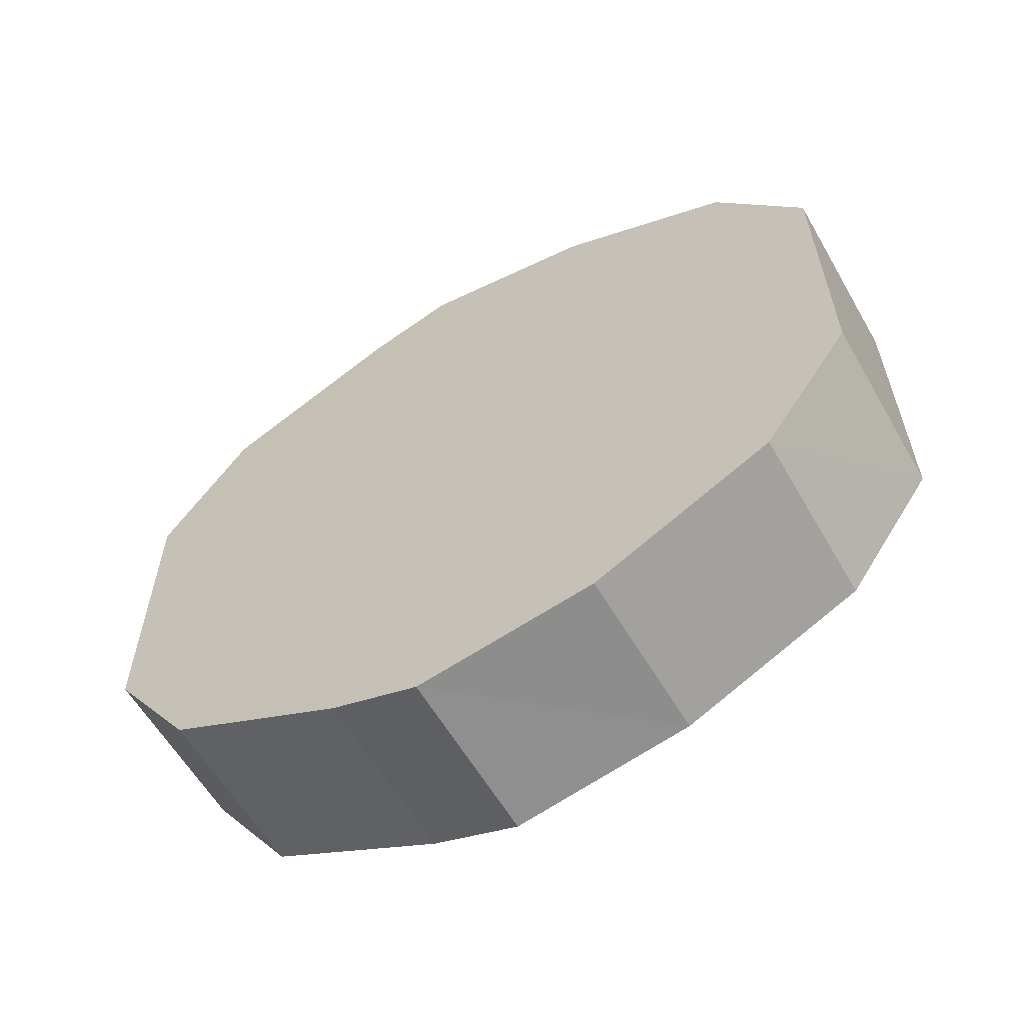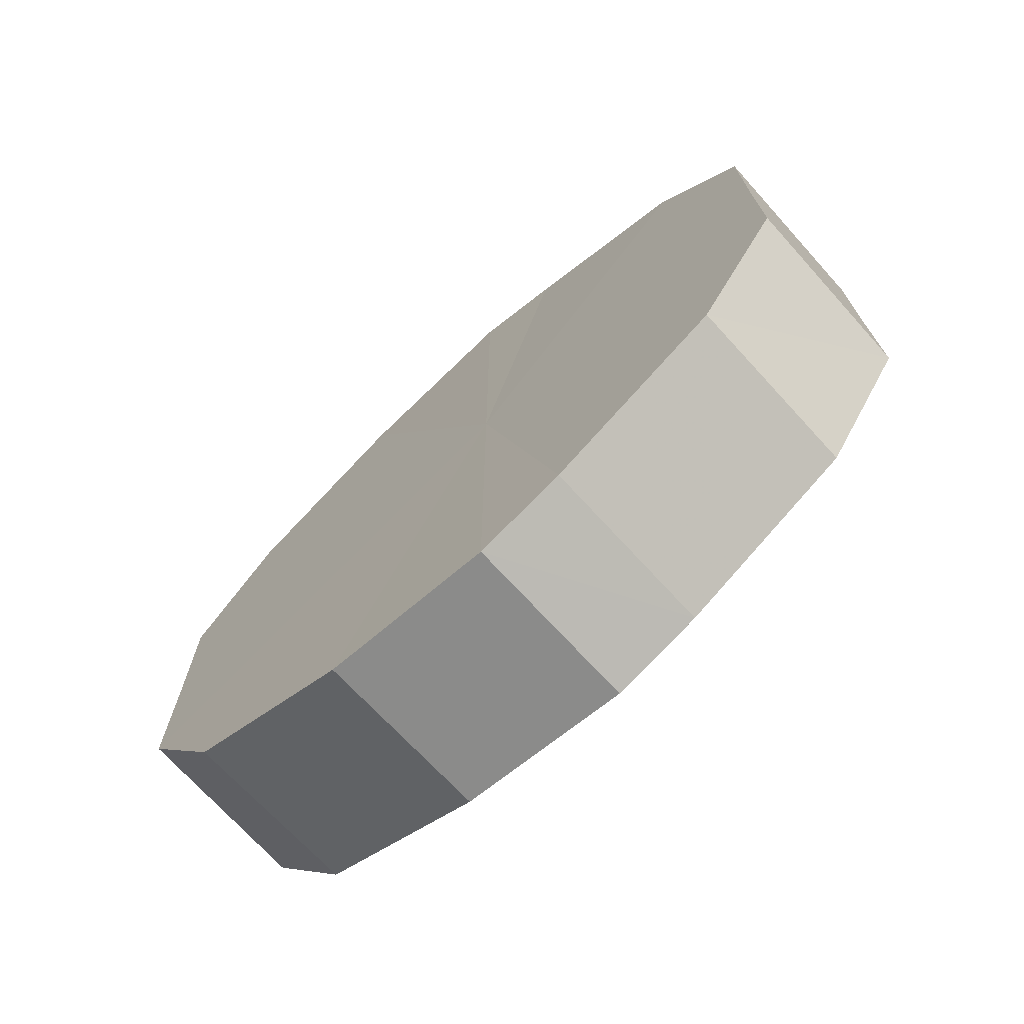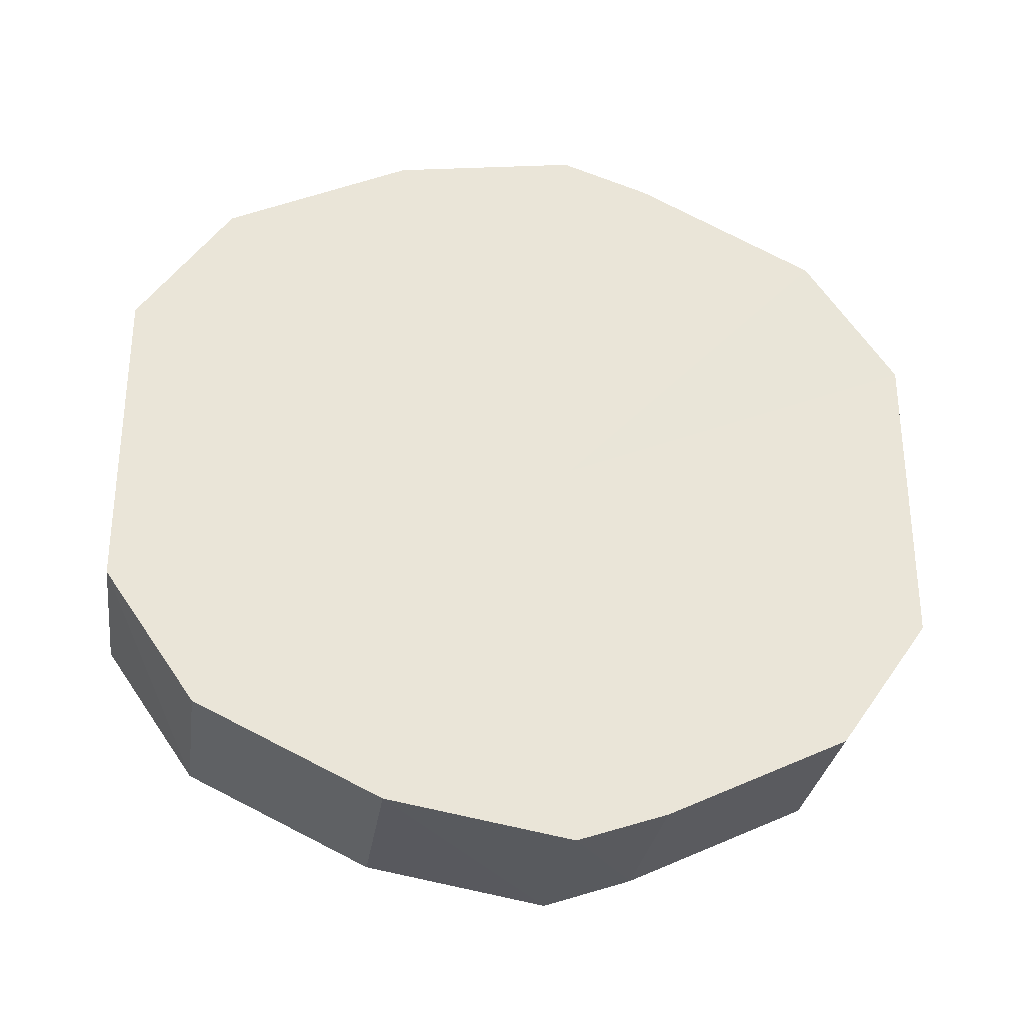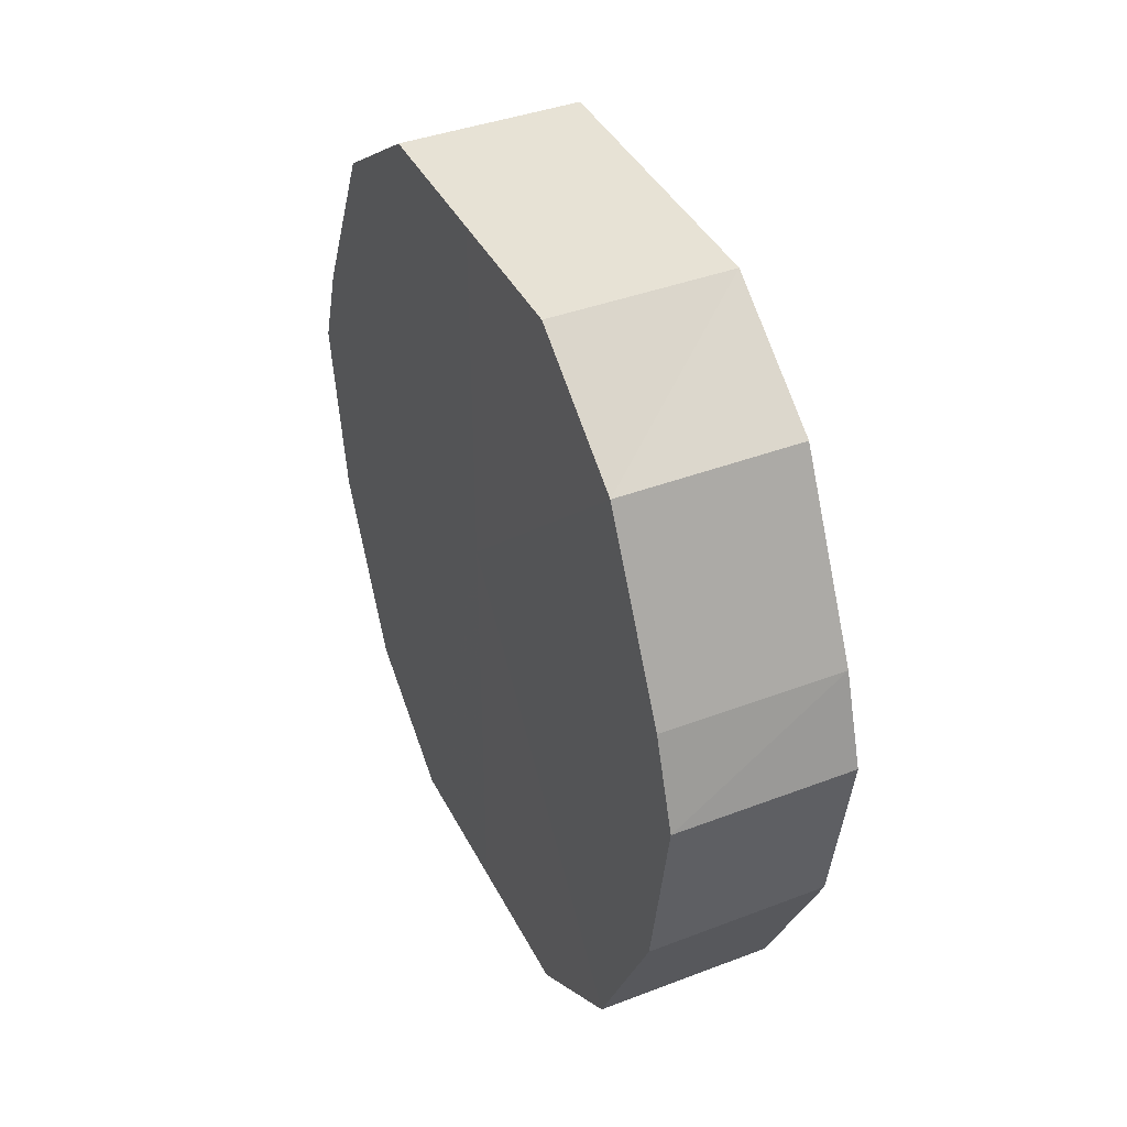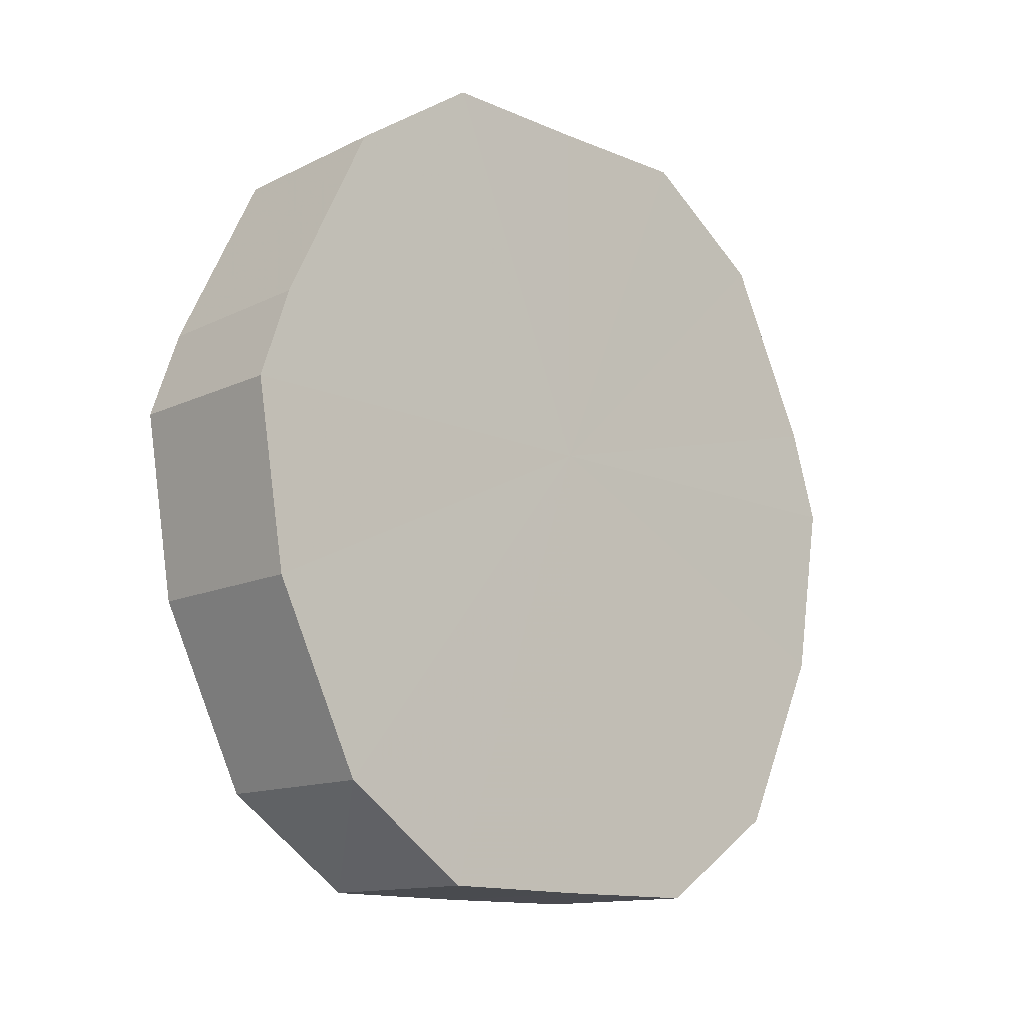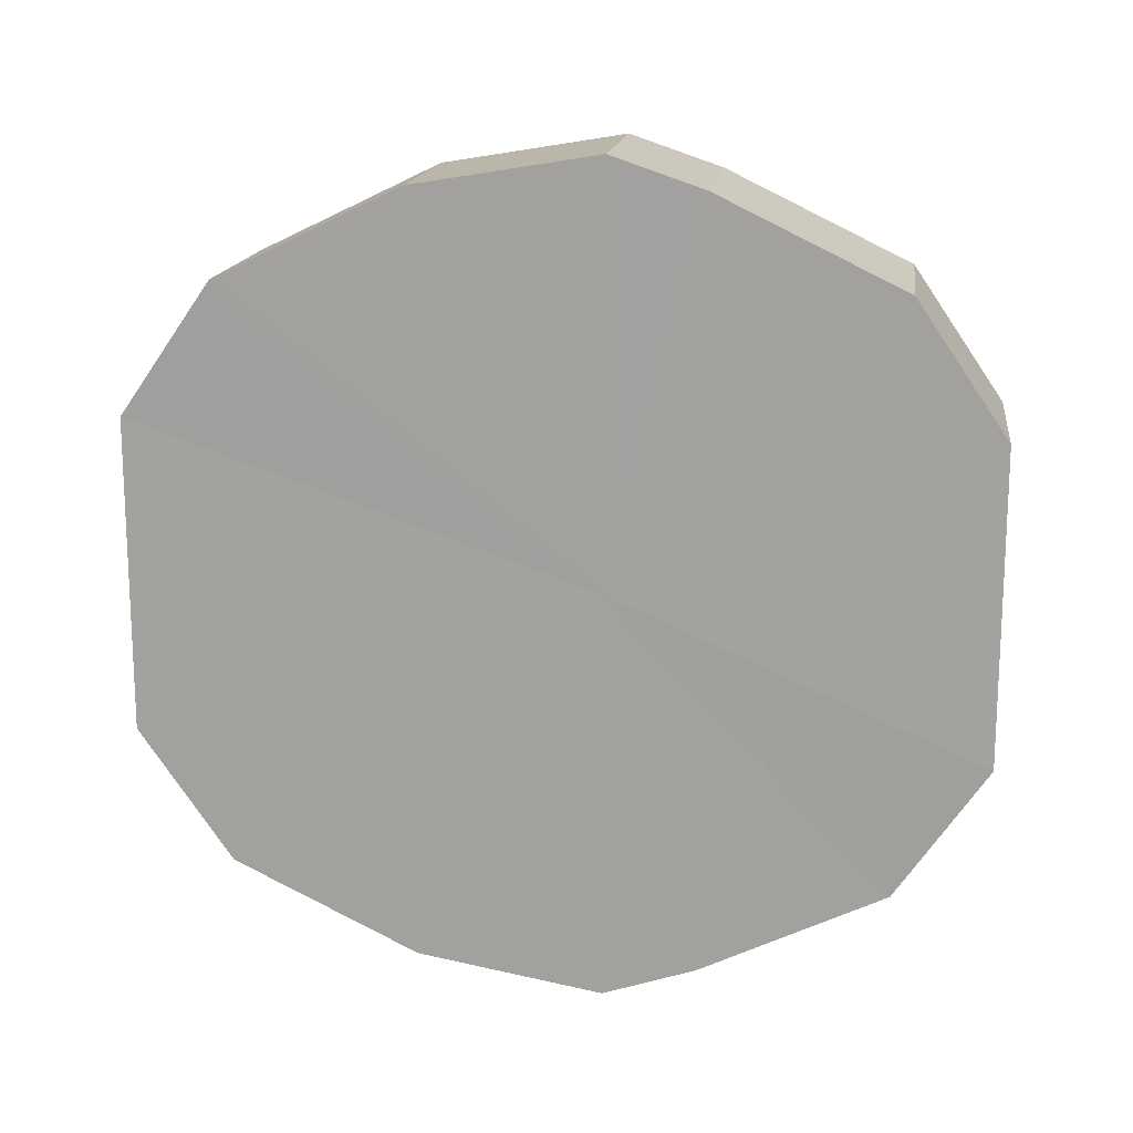
<metadata>
{"format":"obj","ext":"obj","renderer":"f3d","projection":"perspective","resolution":1024,"background":"white","views":[{"elev":-59.8,"azim":-60.1,"up":"+Z"},{"elev":-71.5,"azim":132.3,"up":"+Z"},{"elev":-30.0,"azim":81.5,"up":"+Z"},{"elev":40.4,"azim":155.0,"up":"+Y"},{"elev":-13.8,"azim":46.8,"up":"+Y"},{"elev":16.2,"azim":98.0,"up":"+Z"}]}
</metadata>
<code>
o 273
v 2229 1870 14.65
v 2229 1870 14.64
v 2229 1870 14.65
v 2229 1870 14.62
v 2229 1870 14.64
v 2229 1870 14.67
v 2229 1870 14.67
v 2229 1870 14.61
v 2229 1870 14.62
v 2229 1870 14.69
v 2229 1870 14.69
v 2229 1870 14.61
v 2229 1870 14.61
v 2229 1870 14.7
v 2229 1870 14.7
v 2229 1870 14.61
v 2229 1870 14.61
v 2229 1870 14.7
v 2229 1870 14.7
v 2229 1870 14.62
v 2229 1870 14.61
v 2229 1870 14.7
v 2229 1870 14.7
v 2229 1870 14.64
v 2229 1870 14.62
v 2229 1870 14.69
v 2229 1870 14.69
v 2229 1870 14.65
v 2229 1870 14.64
v 2229 1870 14.67
v 2229 1870 14.67
v 2229 1870 14.65
v 2229 1870 14.65
v 2229 1870 14.64
v 2229 1870 14.64
v 2229 1870 14.62
v 2229 1870 14.62
v 2229 1870 14.67
v 2229 1870 14.65
v 2229 1870 14.69
v 2229 1870 14.67
v 2229 1870 14.61
v 2229 1870 14.61
v 2229 1870 14.7
v 2229 1870 14.69
v 2229 1870 14.7
v 2229 1870 14.7
v 2229 1870 14.61
v 2229 1870 14.61
v 2229 1870 14.7
v 2229 1870 14.7
v 2229 1870 14.69
v 2229 1870 14.7
v 2229 1870 14.61
v 2229 1870 14.61
v 2229 1870 14.67
v 2229 1870 14.69
v 2229 1870 14.65
v 2229 1870 14.67
v 2229 1870 14.62
v 2229 1870 14.62
v 2229 1870 14.64
v 2229 1870 14.65
v 2229 1870 14.64
v 2229 1870 14.65
v 2229 1870 14.64
v 2229 1870 14.65
v 2229 1870 14.62
v 2229 1870 14.67
v 2229 1870 14.61
v 2229 1870 14.69
v 2229 1870 14.61
v 2229 1870 14.7
v 2229 1870 14.61
v 2229 1870 14.7
v 2229 1870 14.62
v 2229 1870 14.7
v 2229 1870 14.64
v 2229 1870 14.69
v 2229 1870 14.65
v 2229 1870 14.67
v 2229 1870 14.65
v 2229 1870 14.65
v 2229 1870 14.64
v 2229 1870 14.67
v 2229 1870 14.62
v 2229 1870 14.69
v 2229 1870 14.61
v 2229 1870 14.7
v 2229 1870 14.61
v 2229 1870 14.7
v 2229 1870 14.61
v 2229 1870 14.7
v 2229 1870 14.62
v 2229 1870 14.69
v 2229 1870 14.64
v 2229 1870 14.67
v 2229 1870 14.65
f 1 2 3
f 2 4 5
f 6 1 7
f 4 8 9
f 10 6 11
f 8 12 13
f 14 10 15
f 12 16 17
f 18 14 19
f 16 20 21
f 22 18 23
f 20 24 25
f 26 22 27
f 24 28 29
f 30 26 31
f 28 30 32
f 33 34 35
f 35 36 37
f 38 39 33
f 40 41 38
f 37 42 43
f 44 45 40
f 46 47 44
f 43 48 49
f 50 51 46
f 52 53 50
f 49 54 55
f 56 57 52
f 58 59 56
f 55 60 61
f 62 63 58
f 61 64 62
f 65 66 67
f 65 68 66
f 65 67 69
f 65 70 68
f 65 69 71
f 65 72 70
f 65 71 73
f 65 74 72
f 65 73 75
f 65 76 74
f 65 75 77
f 65 78 76
f 65 77 79
f 65 80 78
f 65 79 81
f 65 81 80
f 82 83 84
f 82 85 83
f 82 84 86
f 82 87 85
f 82 86 88
f 82 89 87
f 82 88 90
f 82 91 89
f 82 90 92
f 82 93 91
f 82 92 94
f 82 95 93
f 82 94 96
f 82 97 95
f 82 96 98
f 82 98 97

</code>
